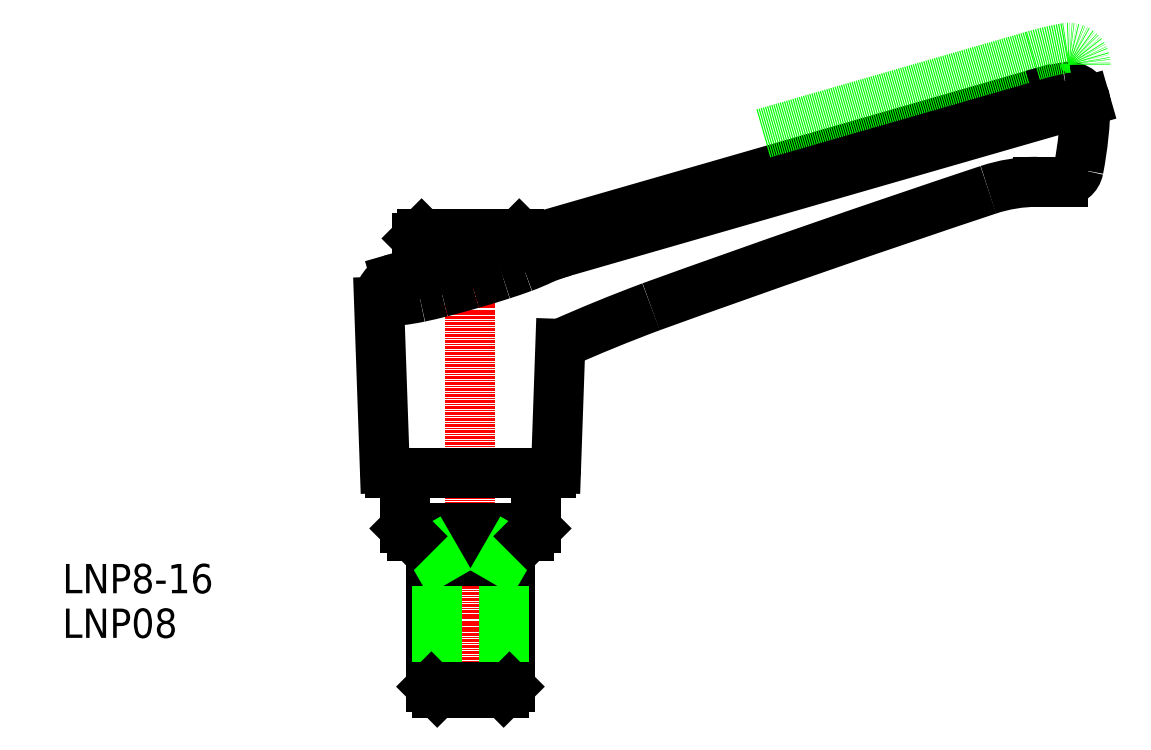
<metadata>
{"format":"dxf","ext":"dxf","renderer":"ezdxf+matplotlib","layout":"modelspace","background":"white","min_lineweight":24,"dpi":150}
</metadata>
<code>
0
SECTION
2
ENTITIES
0
ARC
8
0
10
549.3
20
-1235
30
0
40
1400
50
108.4
51
109.9
0
LINE
8
0
10
64.23
20
86.97
30
0
11
117.6
21
102.3
31
0
0
LINE
8
0
10
60.15
20
88.01
30
0
11
112.3
21
103
31
0
0
LINE
8
CENTER
10
54.65
20
40.82
30
0
11
54.65
21
89.82
31
0
0
LINE
8
0
10
50.65
20
57.82
30
0
11
50.65
21
42.42
31
0
0
LINE
8
0
10
58.65
20
42.42
30
0
11
58.65
21
57.82
31
0
0
LINE
8
0
10
58.05
20
55.32
30
0
11
58.05
21
41.82
31
0
0
LINE
8
0
10
51.25
20
41.82
30
0
11
51.25
21
55.32
31
0
0
LINE
8
0
10
51.25
20
41.82
30
0
11
58.05
21
41.82
31
0
0
LINE
8
0
10
58.65
20
42.42
30
0
11
50.65
21
42.42
31
0
0
LINE
8
0
10
50.65
20
42.42
30
0
11
51.25
21
41.82
31
0
0
LINE
8
0
10
58.05
20
41.82
30
0
11
58.65
21
42.42
31
0
0
LINE
8
0
10
63.42
20
64.8
30
0
11
63.86
21
77.52
31
0
0
LINE
8
0
10
45.29
20
81.84
30
0
11
45.89
21
64.8
31
0
0
LINE
8
0
10
60.6
20
57.82
30
0
11
54.65
21
57.82
31
0
0
LINE
8
0
10
46.38
20
64.32
30
0
11
62.92
21
64.32
31
0
0
LINE
8
0
10
47.9
20
58.62
30
0
11
61.4
21
58.62
31
0
0
LINE
8
0
10
47.9
20
64.32
30
0
11
47.9
21
58.62
31
0
0
LINE
8
0
10
48.7
20
57.82
30
0
11
54.65
21
57.82
31
0
0
LINE
8
0
10
50.65
20
55.32
30
0
11
58.65
21
55.32
31
0
0
LINE
8
0
10
51.25
20
55.32
30
0
11
50.65
21
56.35
31
0
0
LINE
8
0
10
48.7
20
57.82
30
0
11
47.9
21
58.62
31
0
0
LINE
8
0
10
58.65
20
56.35
30
0
11
58.05
21
55.32
31
0
0
ARC
8
0
10
46.38
20
64.82
30
0
40
0.5
50
182
51
270
0
LINE
8
0
10
61.4
20
64.32
30
0
11
61.4
21
58.62
31
0
0
LINE
8
0
10
60.6
20
57.82
30
0
11
61.4
21
58.62
31
0
0
ARC
8
0
10
62.92
20
64.82
30
0
40
0.5
50
270
51
358
0
ARC
8
0
10
53.78
20
100.5
30
0
40
14.19
50
291
51
297.8
0
ARC
8
0
10
41.09
20
137.1
30
0
40
55.14
50
287.8
51
290.1
0
LINE
8
0
10
49.65
20
88.82
30
0
11
59.65
21
88.82
31
0
0
LINE
8
0
10
60.15
20
88.32
30
0
11
49.15
21
88.32
31
0
0
LINE
8
0
10
47.02
20
84.23
30
0
11
49.15
21
84.85
31
0
0
ARC
8
0
10
47.69
20
81.93
30
0
40
2.4
50
106.1
51
182
0
ARC
8
0
10
24.44
20
189.1
30
0
40
109.7
50
286.1
51
287.8
0
ARC
8
0
10
38
20
136.2
30
0
40
55.14
50
282
51
284.4
0
ARC
8
0
10
44.85
20
104
30
0
40
22.16
50
271.1
51
282
0
ARC
8
0
10
24.44
20
189.1
30
0
40
109.7
50
284.4
51
286.1
0
ARC
8
0
10
43.81
20
119.6
30
0
40
35.36
50
281.2
51
284
0
LINE
8
0
10
49.65
20
88.82
30
0
11
49.15
21
88.32
31
0
0
LINE
8
0
10
49.15
20
88.32
30
0
11
49.15
21
84.68
31
0
0
ARC
8
0
10
47.91
20
98.82
30
0
40
14.19
50
274.3
51
281.2
0
ARC
8
0
10
48.97
20
84.79
30
0
40
0.1256
50
196.1
51
274.3
0
ARC
8
0
10
35.37
20
153.4
30
0
40
70.22
50
286.1
51
288.1
0
ARC
8
0
10
35.37
20
153.4
30
0
40
70.22
50
284
51
286.1
0
ARC
8
0
10
46.2
20
120.3
30
0
40
35.36
50
288.1
51
291
0
POLYLINE
8
0
66
     1
10
0
20
0
30
0
0
VERTEX
8
0
10
73.15
20
81.32
30
0
42
0.01569
0
VERTEX
8
0
10
63.86
20
77.52
30
0
42
-0.4639
0
SEQEND
8
0
0
ARC
8
0
10
69.76
20
67.75
30
0
40
20
50
106.1
51
112.6
0
LINE
8
0
10
60.15
20
88.32
30
0
11
60.15
21
87.83
31
0
0
LINE
8
0
10
59.65
20
88.82
30
0
11
60.15
21
88.32
31
0
0
ARC
8
0
10
60.33
20
88.07
30
0
40
0.1256
50
297.8
51
16.06
0
ARC
8
0
10
52.44
20
106.2
30
0
40
22.16
50
290.1
51
295.8
0
ARC
8
0
10
115.4
20
95.72
30
0
40
1.6
50
270
51
349
0
TEXT
8
0
10
12.87
20
51.98
30
0
40
3
1
LNP8-16
11
12.87
21
53.48
31
0
73
     2
0
TEXT
8
0
10
12.87
20
47.41
30
0
40
3
1
LNP08
11
12.87
21
48.91
31
0
73
     2
0
LINE
8
0
10
112.7
20
94.12
30
0
11
115.4
21
94.12
31
0
0
ARC
8
0
10
112.7
20
78.12
30
0
40
16
50
90
51
108.4
0
LINE
8
0
10
84.65
20
99.07
30
0
11
112.3
21
107
31
0
0
ARC
8
0
10
121.3
20
72.33
30
0
40
32
50
100.2
51
106.5
0
ARC
8
0
10
77.66
20
103
30
0
40
40
50
349
51
359
0
ARC
8
0
10
115.9
20
102.1
30
0
40
1.7
50
358.7
51
100.2
0
ARC
8
0
10
121.3
20
76.33
30
0
40
32
50
100.2
51
106.5
0
ARC
8
0
10
115.9
20
106.1
30
0
40
1.7
50
358.7
51
100.2
0
ENDSEC
0
EOF

</code>
